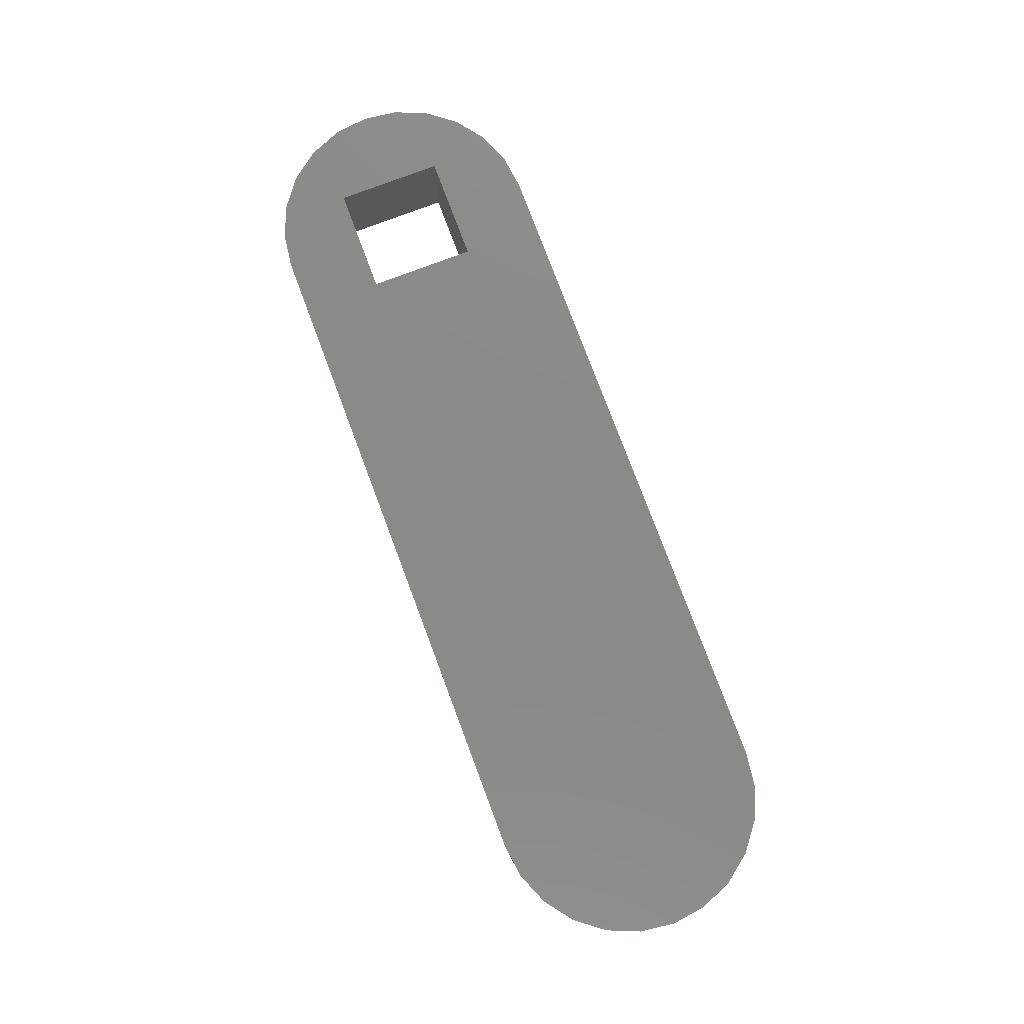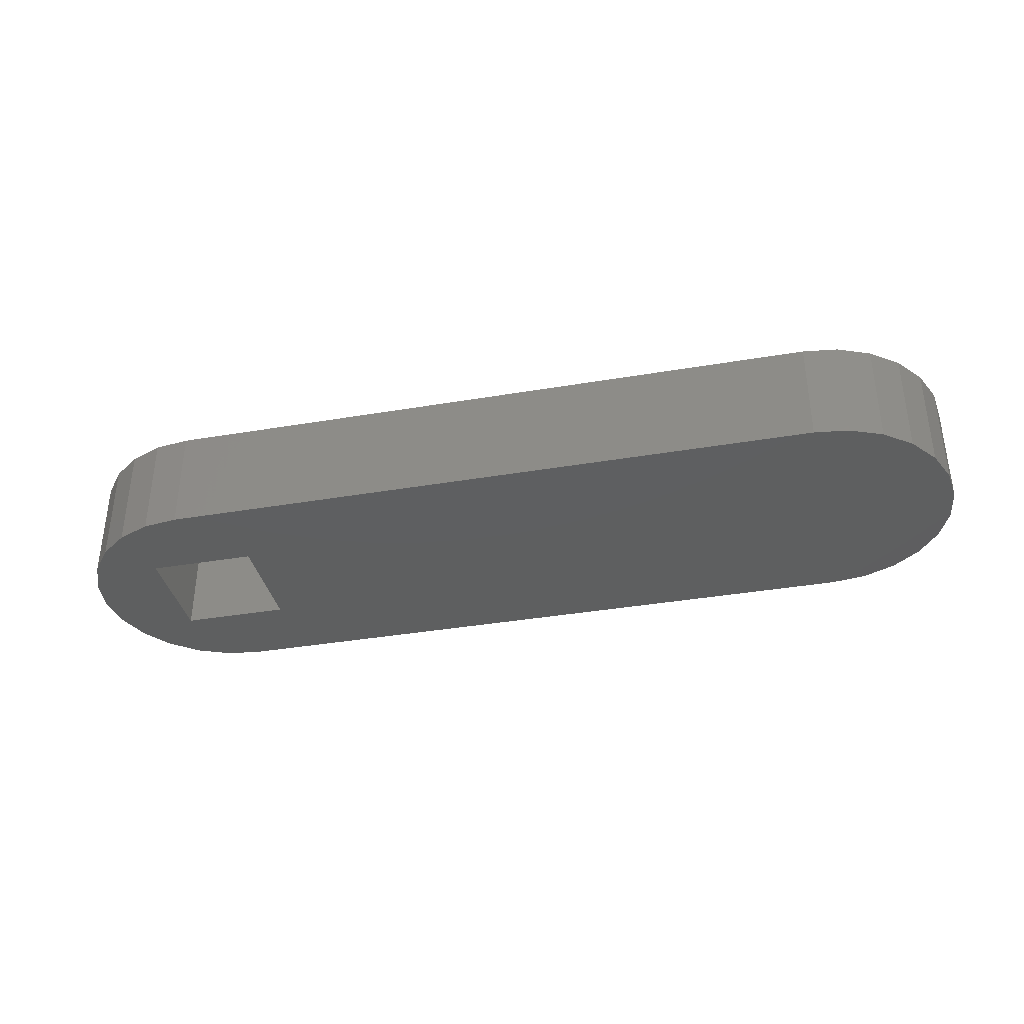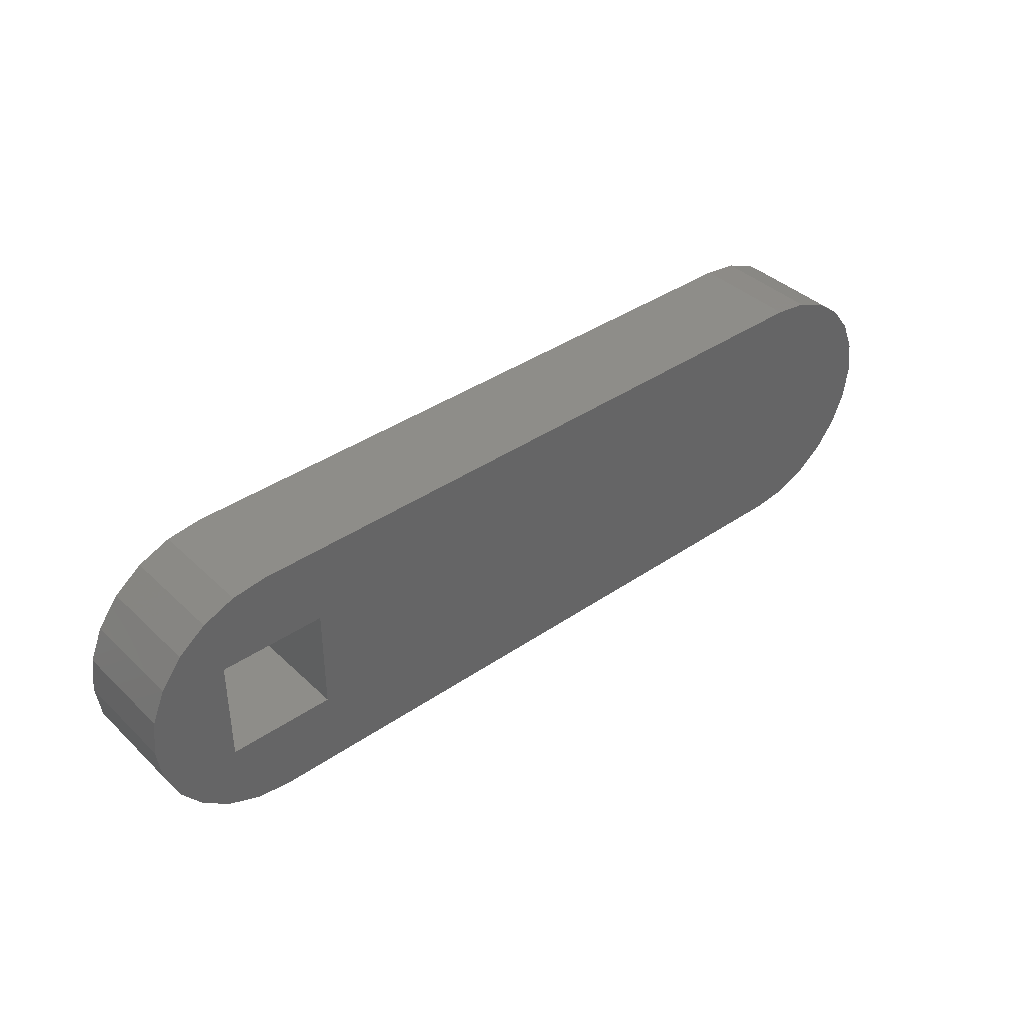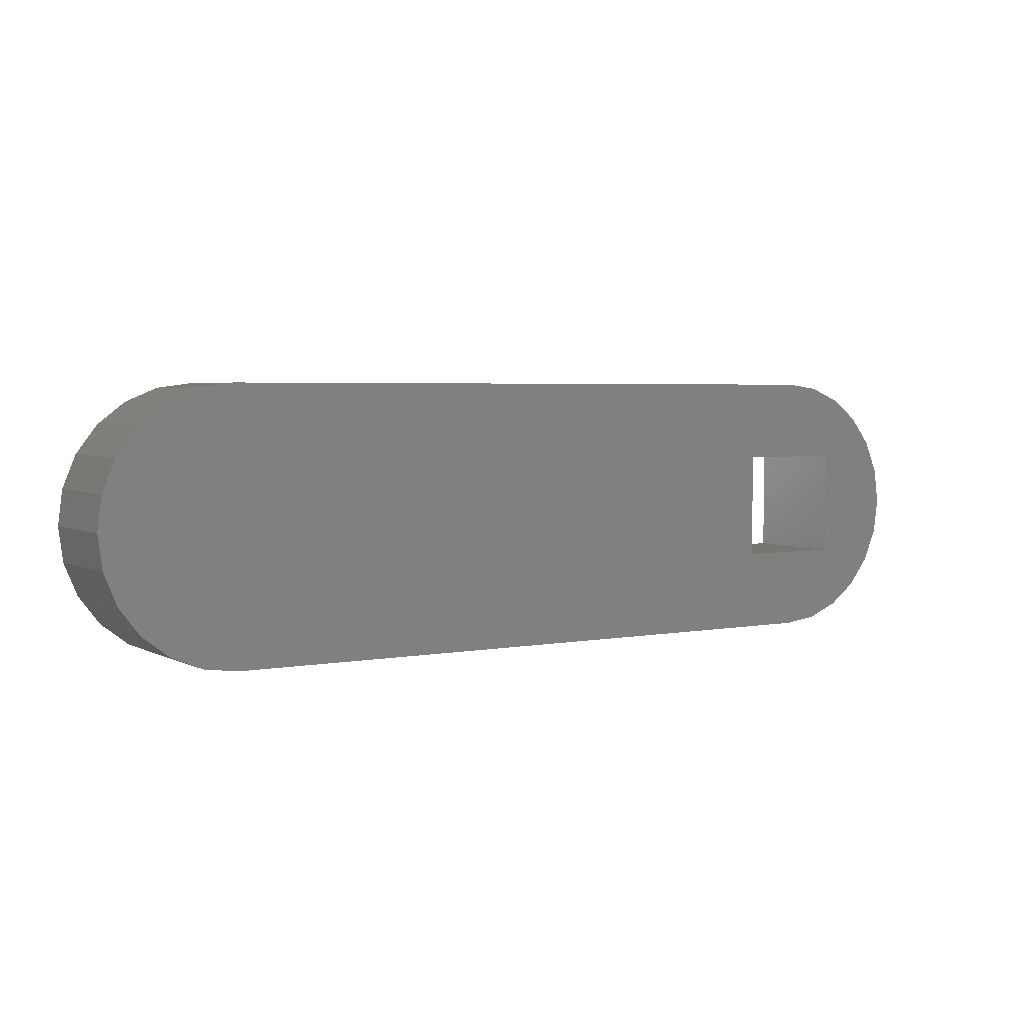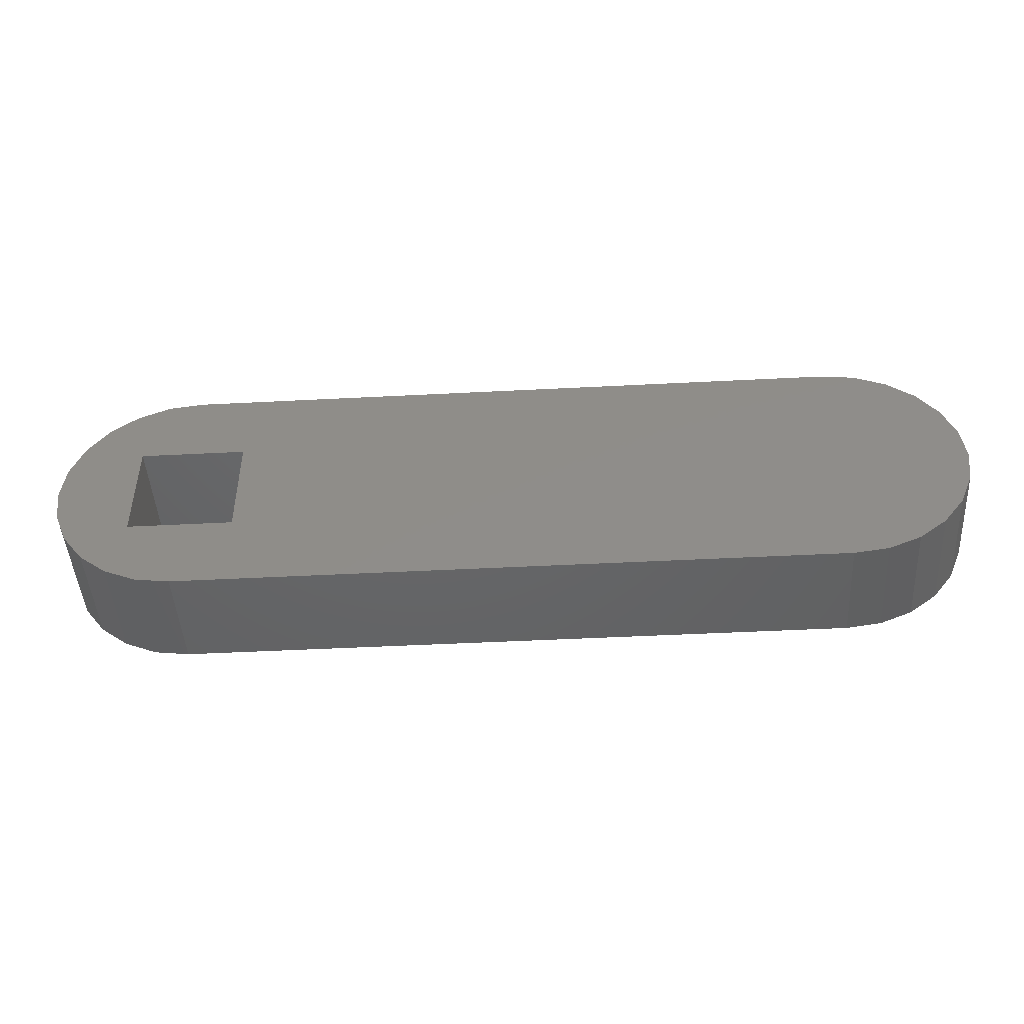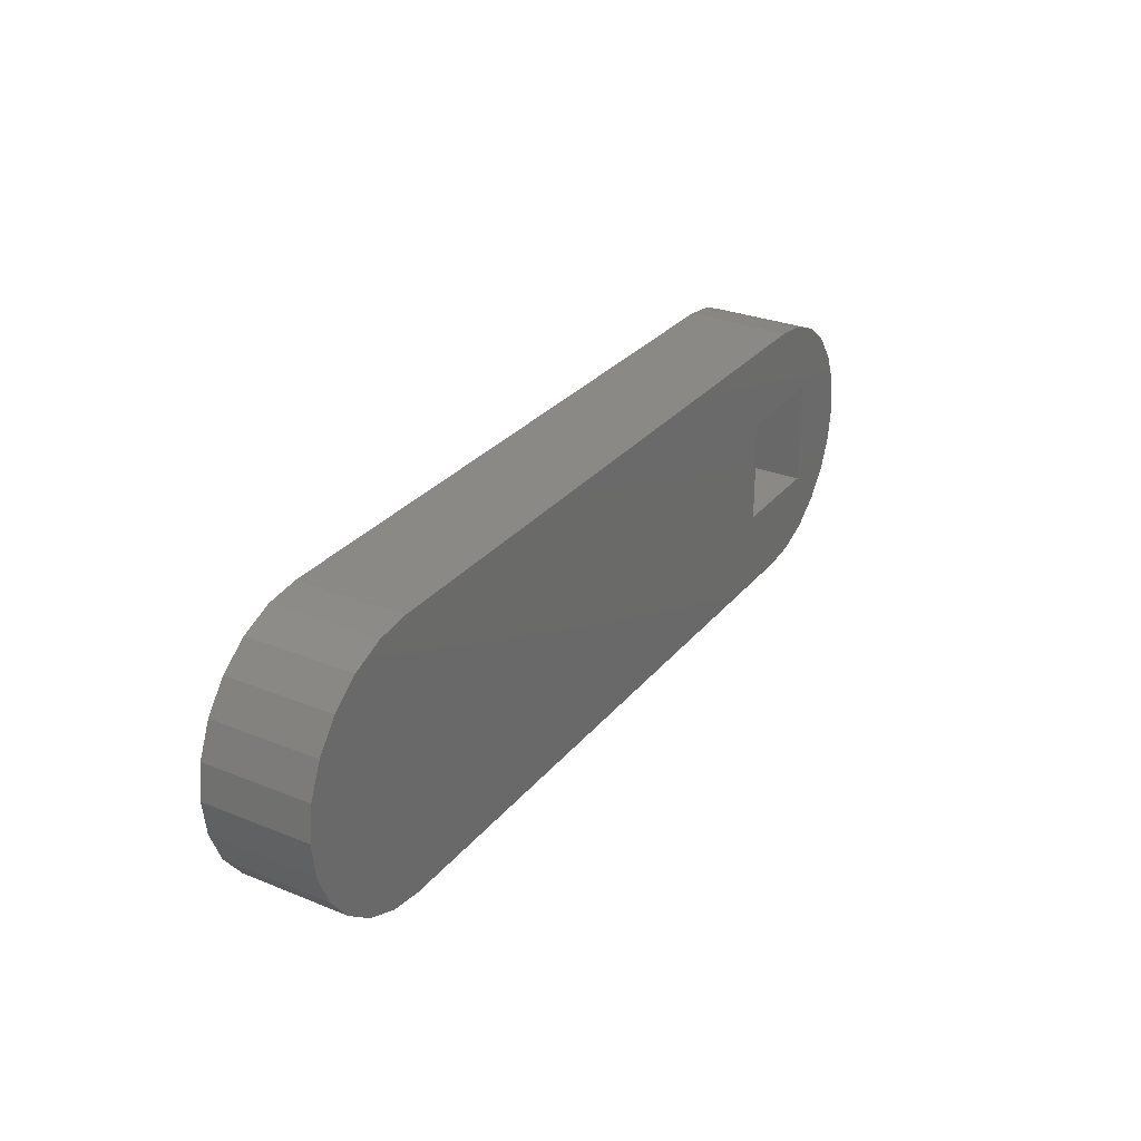
<metadata>
{"format":"stl","ext":"stl","renderer":"f3d","projection":"perspective","resolution":1024,"background":"white","views":[{"elev":78.4,"azim":-110.6,"up":"+Y"},{"elev":-36.7,"azim":-167.5,"up":"+Y"},{"elev":39.0,"azim":139.5,"up":"+Z"},{"elev":3.7,"azim":-32.4,"up":"+Z"},{"elev":-46.3,"azim":-176.6,"up":"+Z"},{"elev":28.8,"azim":-58.9,"up":"+Z"}]}
</metadata>
<code>
# stl→obj: 60 verts, 120 faces
v 561.4 80.96 660
v 561.4 0.9614 660
v 641.4 80.96 660
v 641.4 0.9614 660
v 641.4 80.96 740
v 641.4 0.9614 740
v 561.4 80.96 740
v 561.4 0.9614 740
v 101.4 80.96 800
v 651.4 80.96 786.6
v 627.3 80.96 796.6
v 601.4 80.96 800
v 672.1 80.96 770.7
v 688 80.96 750
v 698 80.96 725.9
v 701.4 80.96 700
v 698 80.96 674.1
v 688 80.96 650
v 672.1 80.96 629.3
v 51.42 80.96 613.4
v 30.71 80.96 629.3
v 14.82 80.96 750
v 4.827 80.96 725.9
v 1.419 80.96 700
v 651.4 80.96 613.4
v 627.3 80.96 603.4
v 601.4 80.96 600
v 101.4 80.96 600
v 75.54 80.96 603.4
v 14.82 80.96 650
v 4.827 80.96 674.1
v 30.71 80.96 770.7
v 51.42 80.96 786.6
v 75.54 80.96 796.6
v 101.4 0.9614 800
v 601.4 0.9614 800
v 601.4 0.9614 600
v 627.3 0.9614 603.4
v 651.4 0.9614 613.4
v 672.1 0.9614 629.3
v 688 0.9614 650
v 698 0.9614 674.1
v 701.4 0.9614 700
v 698 0.9614 725.9
v 688 0.9614 750
v 672.1 0.9614 770.7
v 651.4 0.9614 786.6
v 627.3 0.9614 796.6
v 101.4 0.9614 600
v 75.54 0.9614 796.6
v 51.42 0.9614 786.6
v 30.71 0.9614 770.7
v 14.82 0.9614 750
v 4.827 0.9614 725.9
v 1.419 0.9614 700
v 4.827 0.9614 674.1
v 14.82 0.9614 650
v 30.71 0.9614 629.3
v 51.42 0.9614 613.4
v 75.54 0.9614 603.4
f 1 2 3
f 3 2 4
f 3 4 5
f 5 4 6
f 5 6 7
f 7 6 8
f 7 8 1
f 1 8 2
f 9 7 1
f 10 5 11
f 11 5 7
f 11 7 12
f 12 7 9
f 10 13 5
f 5 13 14
f 5 14 15
f 15 16 5
f 5 16 17
f 5 17 3
f 3 17 18
f 3 18 19
f 20 21 9
f 22 9 23
f 23 9 24
f 19 25 3
f 3 25 26
f 3 26 1
f 26 27 1
f 1 27 28
f 1 28 9
f 9 28 29
f 9 29 20
f 21 30 9
f 9 30 31
f 9 31 24
f 22 32 9
f 9 32 33
f 9 33 34
f 9 35 12
f 12 35 36
f 37 27 26
f 37 26 38
f 38 26 25
f 38 25 39
f 39 25 19
f 39 19 40
f 40 19 18
f 40 18 41
f 41 18 17
f 41 17 42
f 42 17 16
f 42 16 43
f 43 16 15
f 43 15 44
f 44 15 14
f 44 14 45
f 45 14 13
f 45 13 46
f 46 13 10
f 46 10 47
f 47 10 11
f 47 11 48
f 48 11 12
f 48 12 36
f 27 37 28
f 28 37 49
f 35 9 34
f 35 34 50
f 50 34 33
f 50 33 51
f 51 33 32
f 51 32 52
f 52 32 22
f 52 22 53
f 53 22 23
f 53 23 54
f 54 23 24
f 54 24 55
f 55 24 31
f 55 31 56
f 56 31 30
f 56 30 57
f 57 30 21
f 57 21 58
f 58 21 20
f 58 20 59
f 59 20 29
f 59 29 60
f 60 29 28
f 60 28 49
f 45 46 6
f 45 6 44
f 49 37 2
f 2 37 38
f 2 38 4
f 4 38 39
f 4 39 40
f 40 41 4
f 4 41 42
f 4 42 6
f 6 42 43
f 6 43 44
f 35 50 51
f 54 55 35
f 35 55 56
f 46 47 6
f 6 47 48
f 6 48 8
f 8 48 36
f 8 36 35
f 51 52 35
f 35 52 53
f 35 53 54
f 56 57 35
f 35 57 58
f 35 58 59
f 2 8 49
f 49 8 35
f 49 35 60
f 60 35 59

</code>
